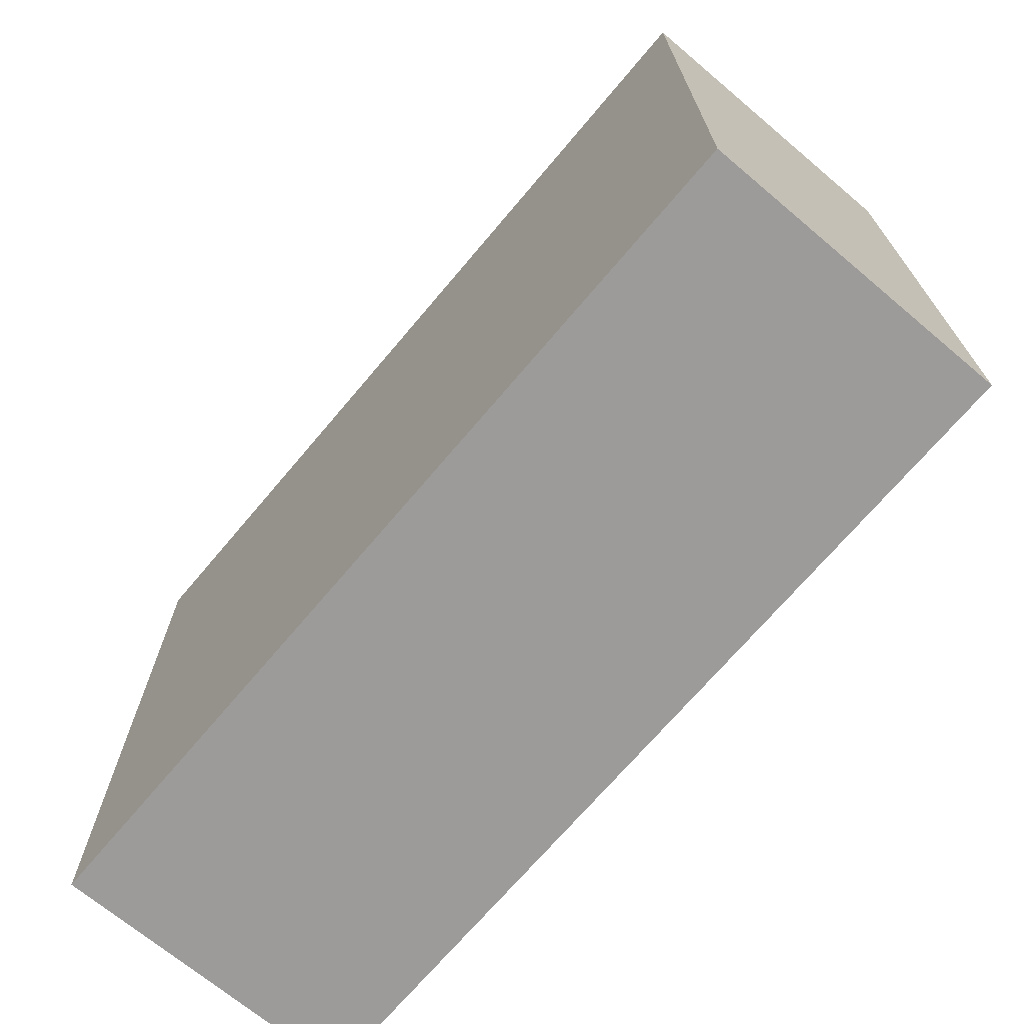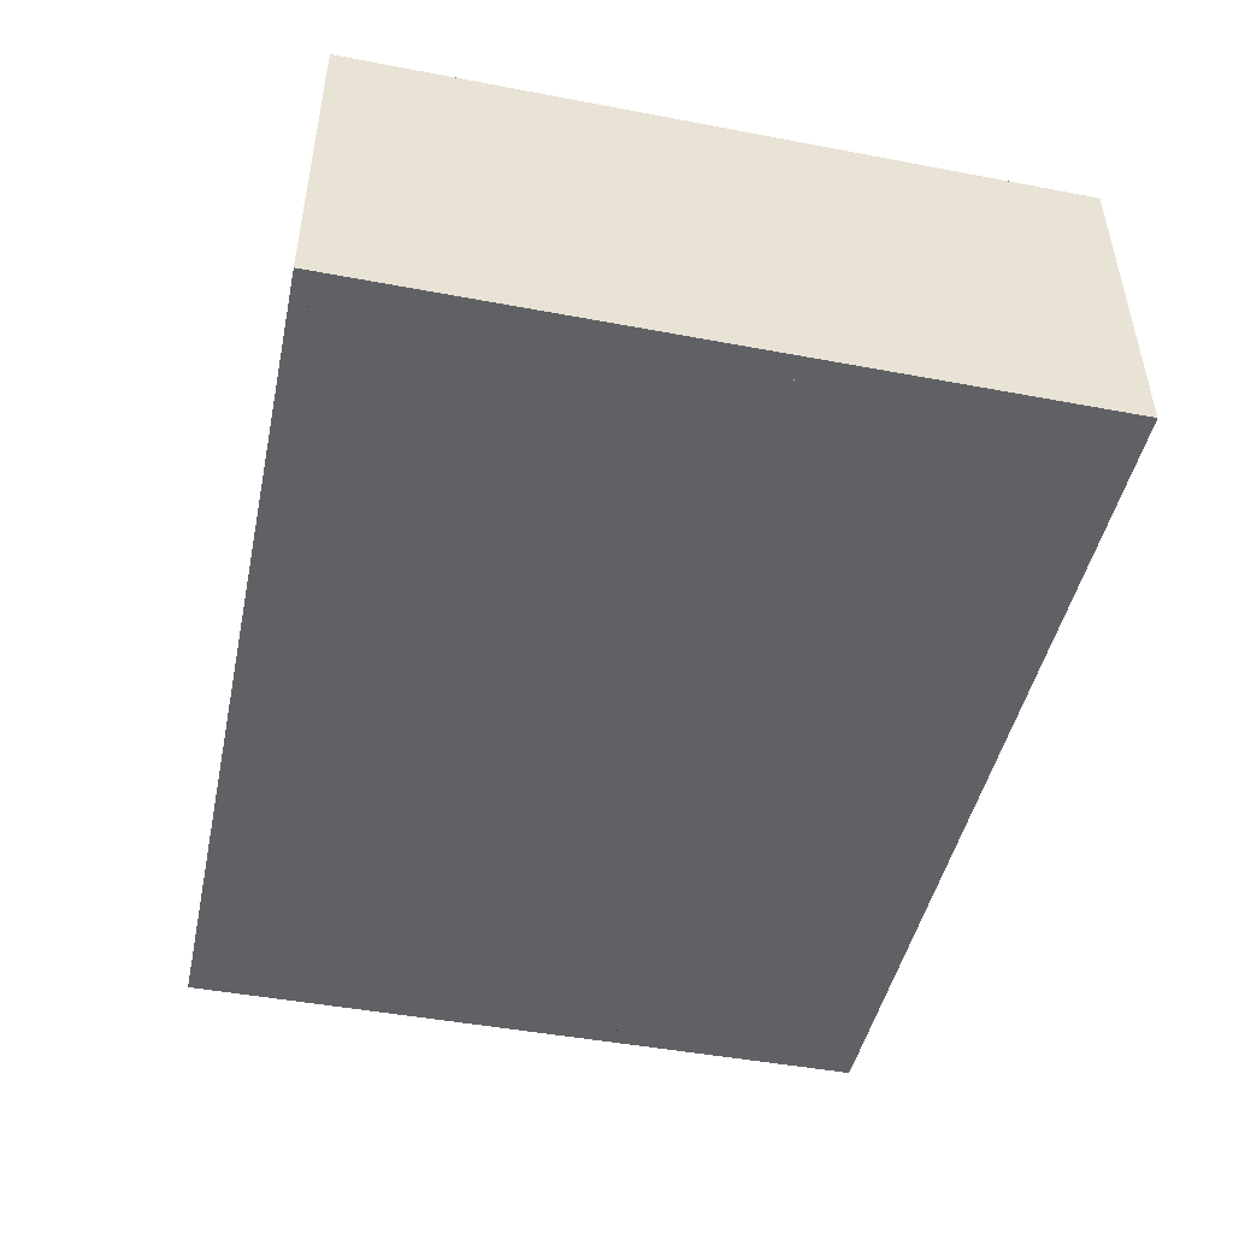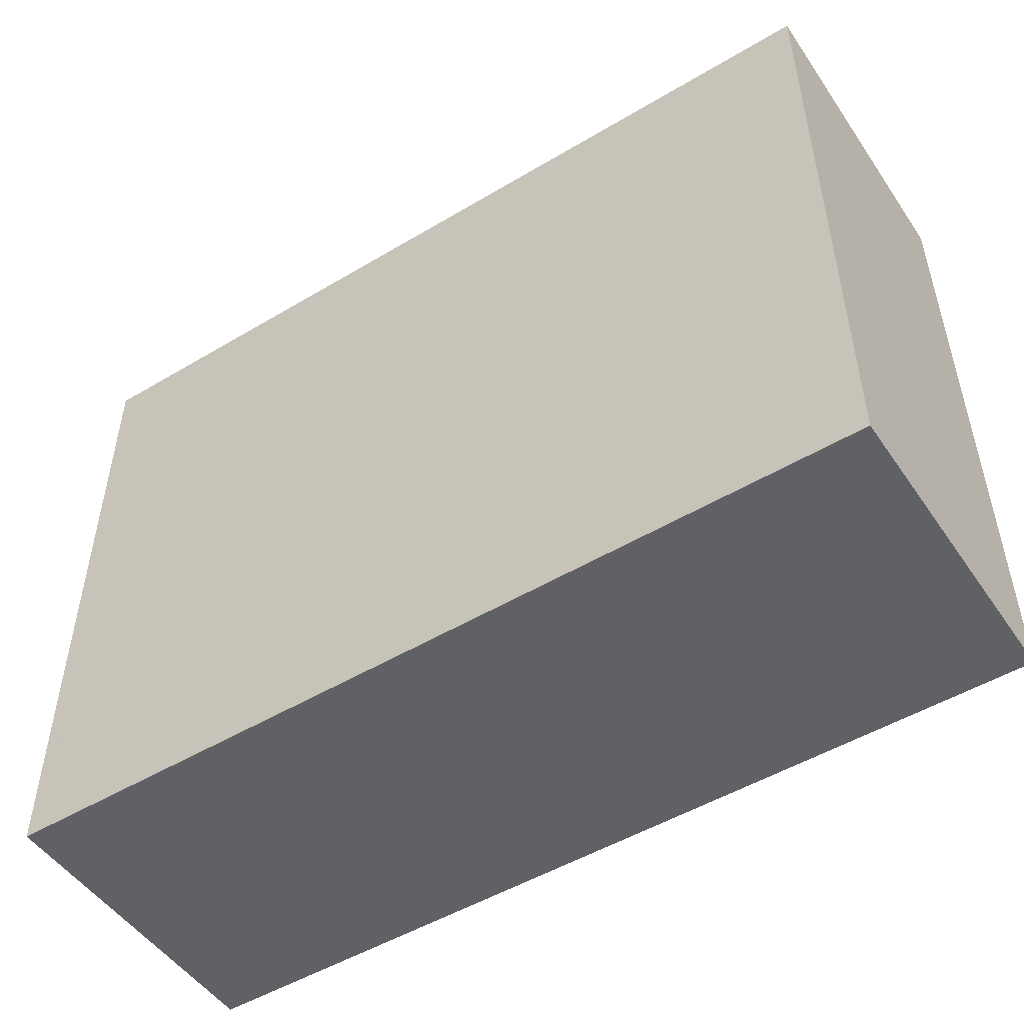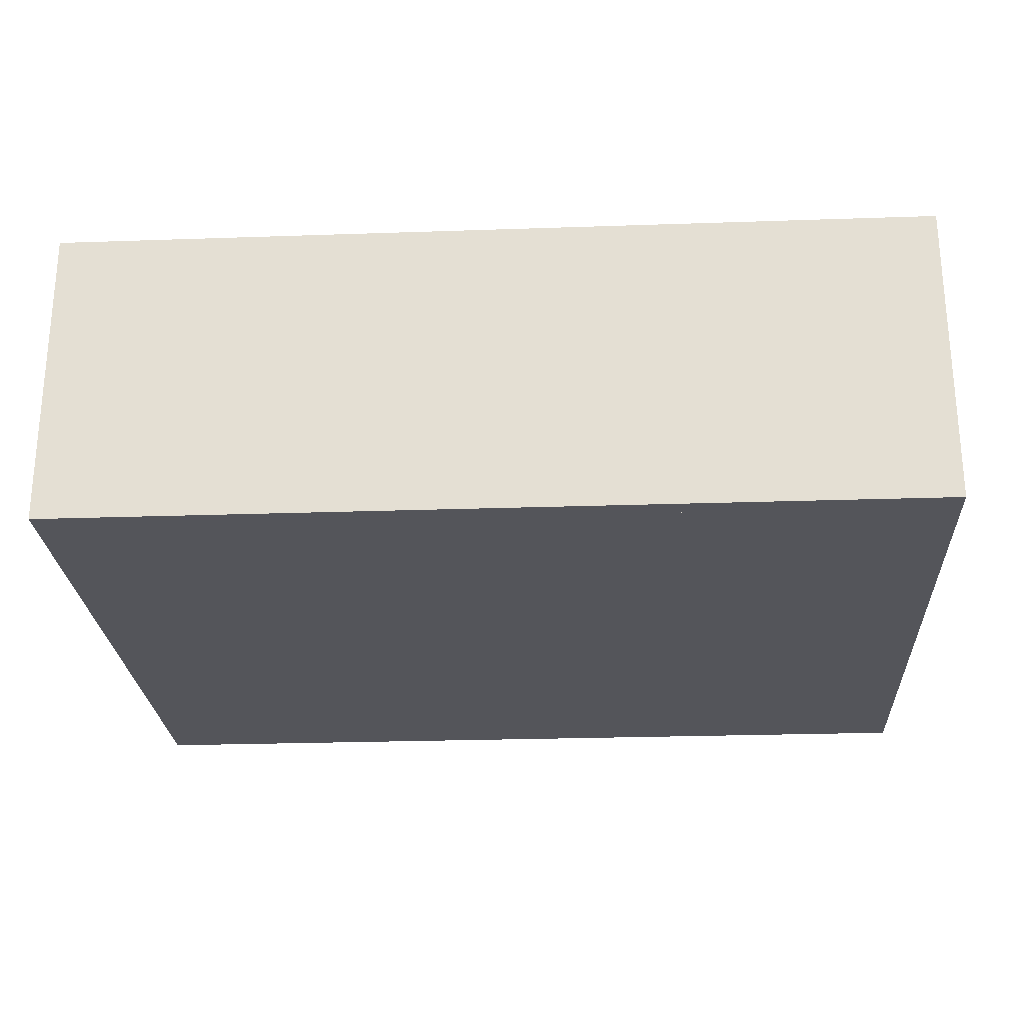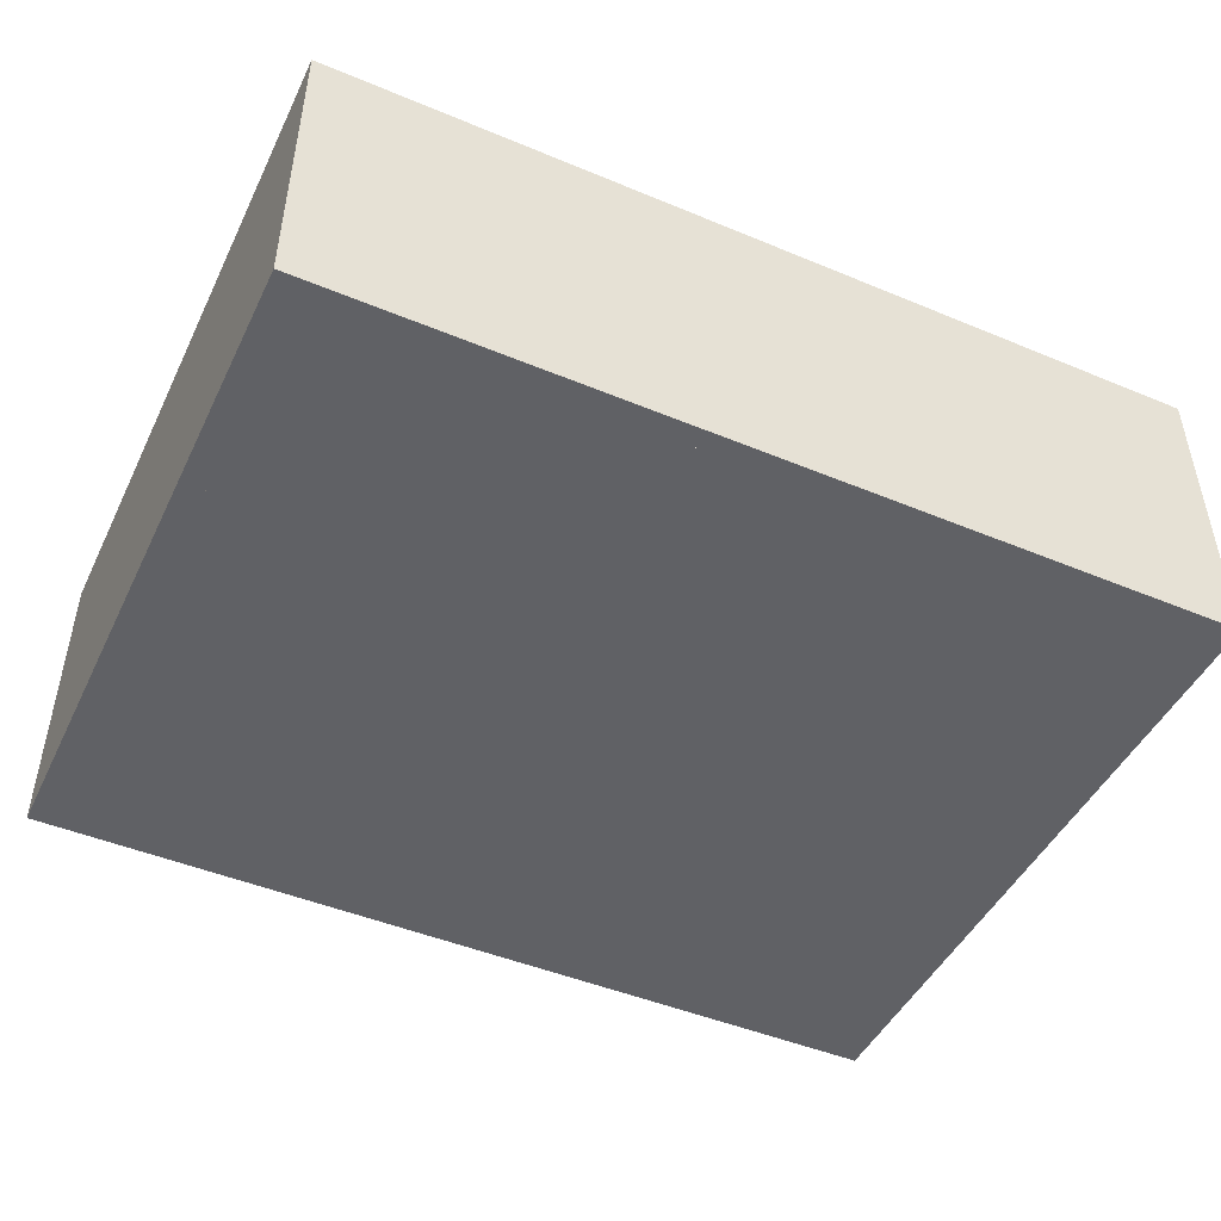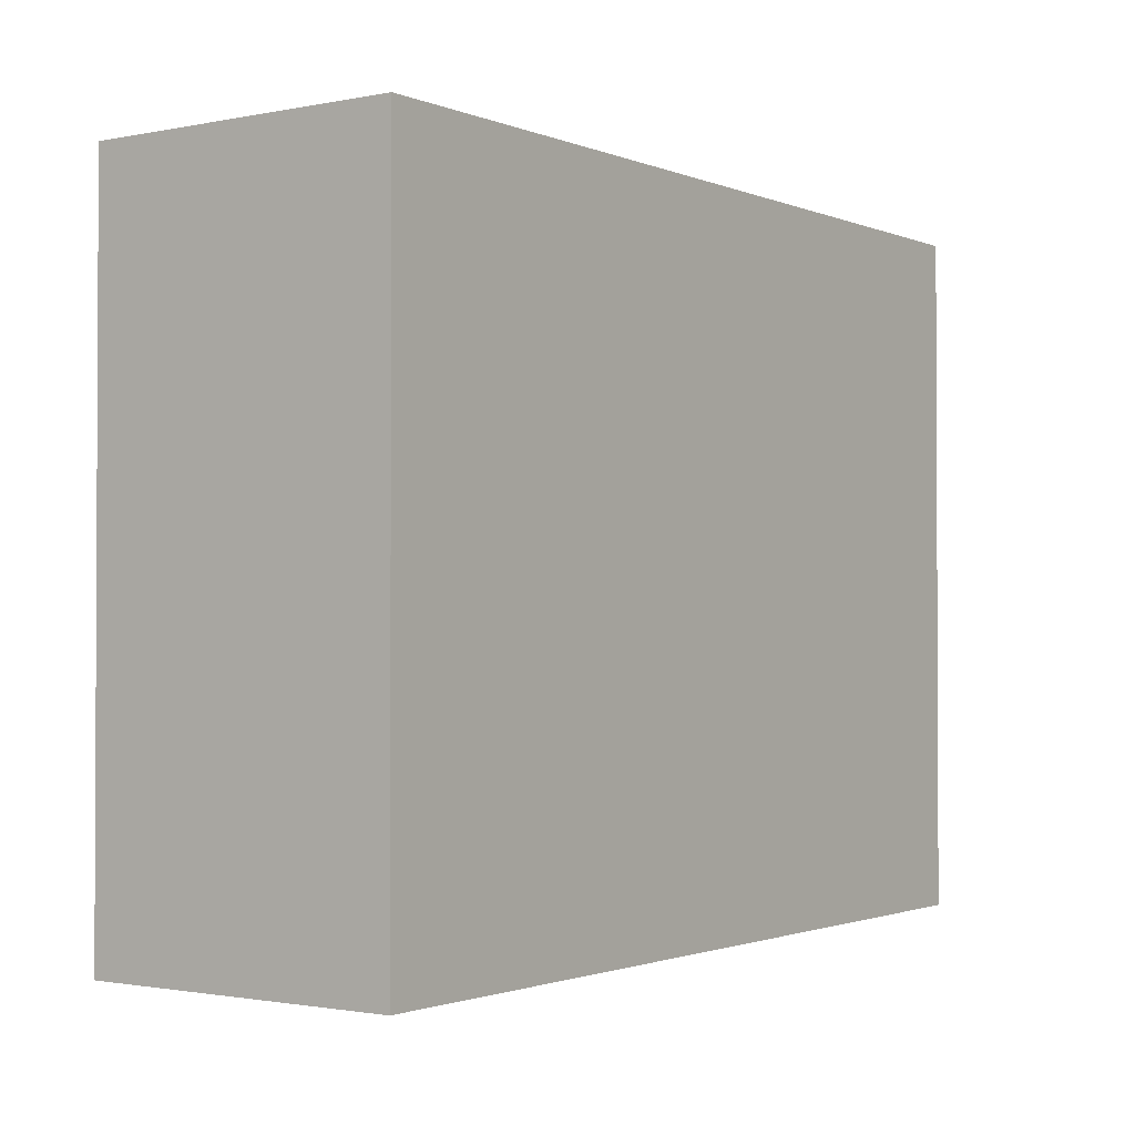
<metadata>
{"format":"obj","ext":"obj","renderer":"f3d","projection":"perspective","resolution":1024,"background":"white","views":[{"elev":-69.9,"azim":49.9,"up":"+Z"},{"elev":-46.7,"azim":77.9,"up":"+Y"},{"elev":-50.4,"azim":33.2,"up":"+Z"},{"elev":-25.0,"azim":-176.8,"up":"+Y"},{"elev":-47.1,"azim":154.8,"up":"+Y"},{"elev":-1.5,"azim":-54.5,"up":"+Z"}]}
</metadata>
<code>
g Mesh1 Group1 Model
v 4.327 0 -18.16
v 0.6296 0 -18.16
v 0.6296 0 -18.61
v 4.327 0 -18.61
f 1 2 3 4
v 4.327 2.176 -18.16
v 0.6296 2.176 -18.16
f 1 5 6 2
v 4.327 3.013 -10.83
v 4.327 3.013 -14.49
v 4.327 3.013 -18.15
v 4.327 2.922 -18.15
v 4.327 3.173 -18.61
v 4.327 3.173 -10.42
v 4.327 0 -10.42
v 4.327 0 -10.83
v 4.327 2.176 -10.83
v 4.327 2.922 -10.83
f 7 8 9 10 5 1 4 11 12 13 14 15 16
v 3.781 3.013 -14.49
v 3.781 3.013 -10.83
f 17 8 7 18
v 3.781 3.013 -18.15
f 9 8 17 19
v 3.781 2.922 -17.98
v 3.781 2.922 -18.15
v 3.781 2.922 -14.49
v 3.781 2.922 -14.63
v 3.781 2.643 -14.63
v 3.781 2.643 -17.98
f 20 21 19 17 22 23 24 25
v 4.627 2.922 -17.98
v 4.627 2.922 -14.63
v 4.595 2.922 -14.49
v 4.755 2.922 -14.49
v 4.755 2.922 -18.15
f 21 20 26 27 23 22 28 29 30 10
v 4.627 2.643 -17.98
f 26 20 25 31
v 4.627 2.643 -14.63
f 25 24 32 31
f 23 27 32 24
f 27 26 31 32
v 4.595 2.922 -10.83
v 3.781 2.922 -14.34
v 4.498 2.922 -14.34
v 4.498 2.922 -10.96
v 3.781 2.922 -10.96
v 3.781 2.922 -10.83
f 33 28 22 34 35 36 37 38 16
v 4.595 2.539 -12.66
f 33 39 28
v 4.595 2.52 -12.59
f 39 33 40
v 4.595 2.47 -12.53
f 40 33 41
v 4.595 2.402 -12.51
f 41 33 42
v 4.595 2.334 -12.53
f 33 43 42
v 4.595 2.283 -12.59
f 33 44 43
v 4.595 2.176 -10.83
f 45 44 33
v 4.595 2.265 -12.66
f 44 45 46
v 4.595 2.176 -14.49
f 46 45 47
v 4.755 2.176 -18.16
v 4.755 2.176 -14.49
v 0.6296 2.176 -10.83
f 6 5 48 49 47 45 15 50
f 5 10 30 48
v 4.755 2.402 -16.5
f 51 48 30
v 4.755 2.334 -16.48
f 52 48 51
v 4.755 2.283 -16.43
f 53 48 52
v 4.755 2.265 -16.35
f 54 48 53
f 54 49 48
v 4.755 2.283 -16.28
f 55 49 54
f 49 55 29
v 4.755 2.334 -16.22
f 29 55 56
v 4.755 2.47 -16.48
v 4.755 2.52 -16.43
v 4.755 2.539 -16.35
v 4.755 2.52 -16.28
v 4.755 2.47 -16.22
v 4.755 2.402 -16.2
f 51 57 58 59 60 61 62 56 55 54 53 52
f 30 57 51
f 30 58 57
f 30 59 58
f 29 59 30
f 59 29 60
f 60 29 61
f 61 29 62
f 29 56 62
f 28 47 49 29
v 4.595 2.402 -12.81
f 28 63 47
v 4.595 2.47 -12.79
f 28 64 63
v 4.595 2.52 -12.74
f 28 65 64
f 28 39 65
v 4.595 2.283 -12.74
v 4.595 2.334 -12.79
f 63 64 65 39 40 41 42 43 44 46 66 67
f 46 47 66
f 66 47 67
f 67 47 63
f 16 15 45 33
v 0.6296 0 -10.83
f 15 14 68 50
v 0.6296 0 -10.42
f 69 68 14 13
v 0.6296 3.173 -10.42
v 0.6296 3.173 -18.61
f 3 2 6 50 68 69 70 71
f 69 13 12 70
f 71 70 12 11
f 4 3 71 11
v 3.781 2.569 -10.96
v 3.781 2.569 -14.34
f 22 17 18 38 37 72 73 34
f 7 16 38 18
v 4.498 2.569 -10.96
f 37 36 74 72
v 4.498 2.569 -14.34
f 36 35 75 74
f 35 34 73 75
f 75 73 72 74
f 10 9 19 21
g Mesh2 Group3 Group2 Model
v 0.6296 6.684 -12.23
v 2.952 6.684 -12.23
v 2.952 6.684 -17.55
v 0.6296 6.684 -17.55
f 76 77 78 79
v 0.6296 6.467 -12.23
v 2.952 6.467 -12.23
f 80 81 77 76
v 0.6296 6.467 -17.55
v 2.952 6.467 -17.55
f 81 80 82 83
f 82 80 76 79
f 83 82 79 78
f 81 83 78 77
g Mesh3 Group2 Model
v 0 0 -20.49
v 0.6296 0 -19.9
v 0 0 -0
f 84 85 86
v 26.54 0 -20.49
f 85 84 87
v 0 9.301 -20.49
v 26.54 9.301 -20.49
f 87 84 88 89
v 0 9.301 -0
f 84 86 90 88
v 26.54 0 -0
v 26.54 9.301 -0
f 86 91 92 90
v 0.6296 0 -0.4653
f 86 93 91
f 93 86 85
v 25.83 0 -0.4653
v 25.83 0 -19.9
f 93 94 95 85
f 91 93 94
v 0.6296 9.301 -0.4653
v 25.83 9.301 -0.4653
f 94 93 96 97
v 0.6296 9.301 -19.9
f 93 85 98 96
v 25.83 9.301 -19.9
f 85 95 99 98
f 85 87 95
f 95 87 94
f 91 94 87
f 91 87 89 92
f 89 99 92
f 89 98 99
f 88 98 89
f 98 88 96
f 90 96 88
f 96 90 92
f 96 92 97
f 97 92 99
f 95 94 97 99
g Mesh4 Group4 Model
v 2.33 6.684 -16.17
v 2.33 6.684 -16.74
v 2.33 8.784 -16.74
v 2.33 8.784 -16.17
f 100 101 102 103
v 0.6296 6.684 -16.17
v 0.6296 6.684 -16.74
f 101 100 104 105
v 0.6296 8.784 -16.17
f 104 100 103 106
v 0.6296 8.784 -16.74
f 103 102 107 106
f 101 105 107 102
f 105 104 106 107
g Mesh5 Group5 Model
v 18.13 0.2817 -17.9
v 18.46 0.9119 -17.9
v 18.13 1.798 -17.9
f 108 109 110
v 20.78 0.2817 -17.9
f 109 108 111
v 21.12 0 -17.9
f 108 112 111
v 15.48 0.2817 -17.9
f 113 112 108
v 15.03 0 -17.9
f 113 114 112
v 15.03 8.427 -17.9
f 114 113 115
v 15.36 6.308 -17.9
f 115 113 116
v 15.4 4.134 -17.9
f 116 113 117
v 15.46 2.105 -17.9
f 117 113 118
v 15.48 1.798 -17.9
f 119 118 113
v 20.75 2.105 -17.9
f 118 119 120
f 120 119 110
v 17.56 1.262 -17.9
f 119 121 110
v 17.56 0.9119 -17.9
f 121 119 122
f 119 108 122
f 108 119 113
v 17.78 0.9119 -17.9
f 122 108 123
v 17.78 1.262 -17.9
f 123 108 124
f 110 124 108
f 110 121 124
f 122 123 124 121
v 20.78 1.798 -17.9
f 120 110 125
v 18.46 1.262 -17.9
f 110 126 125
f 126 110 109
v 18.68 0.9119 -17.9
v 18.68 1.262 -17.9
f 109 127 128 126
f 109 111 127
f 127 111 128
f 125 128 111
f 125 126 128
f 111 112 125
v 20.78 6.308 -17.9
f 125 112 129
v 20.78 8.121 -17.9
f 129 112 130
v 21.12 8.427 -17.9
f 131 130 112
v 15.36 8.121 -17.9
f 131 132 130
f 115 132 131
f 132 115 116
v 15.36 6.308 -19.2
v 15.36 8.121 -19.2
f 132 116 133 134
v 20.78 6.308 -19.2
f 116 129 135 133
v 15.4 5.968 -17.9
f 116 136 129
f 136 116 117
v 15.4 4.134 -19.2
v 15.4 5.968 -19.2
f 136 117 137 138
v 20.76 4.134 -17.9
v 20.76 4.134 -19.2
f 117 139 140 137
v 15.46 3.779 -17.9
f 117 141 139
f 141 117 118
v 15.46 2.105 -19.2
v 15.46 3.779 -19.2
f 141 118 142 143
v 20.75 2.105 -19.2
f 118 120 144 142
v 20.75 3.779 -17.9
v 20.75 3.779 -19.2
f 120 145 146 144
f 120 125 145
f 145 125 139
v 20.76 5.968 -17.9
f 139 125 147
f 129 147 125
f 129 136 147
v 20.76 5.968 -19.2
f 147 136 138 148
f 148 138 137 140
f 139 147 148 140
f 139 141 145
f 145 141 143 146
f 146 143 142 144
v 20.78 8.121 -19.2
f 129 130 149 135
f 130 132 134 149
f 149 134 133 135
v 21.12 8.427 -19.9
v 15.03 8.427 -19.9
f 150 151 115 131
v 21.12 0 -19.9
v 15.03 0 -19.9
f 152 153 151 150
f 153 152 112 114
f 112 152 150 131
f 153 114 115 151
g Mesh6 Group6 Model
v 24.38 4.851 -2.942
v 24.38 4.851 -13.81
v 24.38 1.953 -13.81
v 24.38 3.333 -13.8
v 24.38 3.326 -12.02
v 24.38 1.946 -12.03
v 24.38 1.953 -4.628
v 24.38 3.333 -4.628
v 24.38 3.333 -2.942
f 154 155 156 157 158 159 160 161 162
v 25.83 4.851 -13.81
v 25.83 4.851 -2.942
f 163 155 154 164
v 25.83 9.614e-34 -13.81
v 21.19 9.614e-34 -13.81
v 21.19 1.953 -13.81
f 165 166 167 156 155 163
v 25.83 9.614e-34 -2.942
v 21.19 9.614e-34 -2.942
f 165 168 169 166
f 168 165 163 164
v 21.19 3.333 -2.942
f 169 168 164 154 162 170
v 21.19 3.333 -4.628
f 162 161 171 170
v 21.19 1.953 -4.628
f 160 172 171 161
v 21.19 1.946 -12.03
f 160 159 173 172
v 21.19 3.326 -12.02
f 173 159 158 174
v 21.19 3.333 -13.8
f 175 174 158 157
f 166 169 170 171 172 173 174 175 167
f 156 167 175 157

</code>
